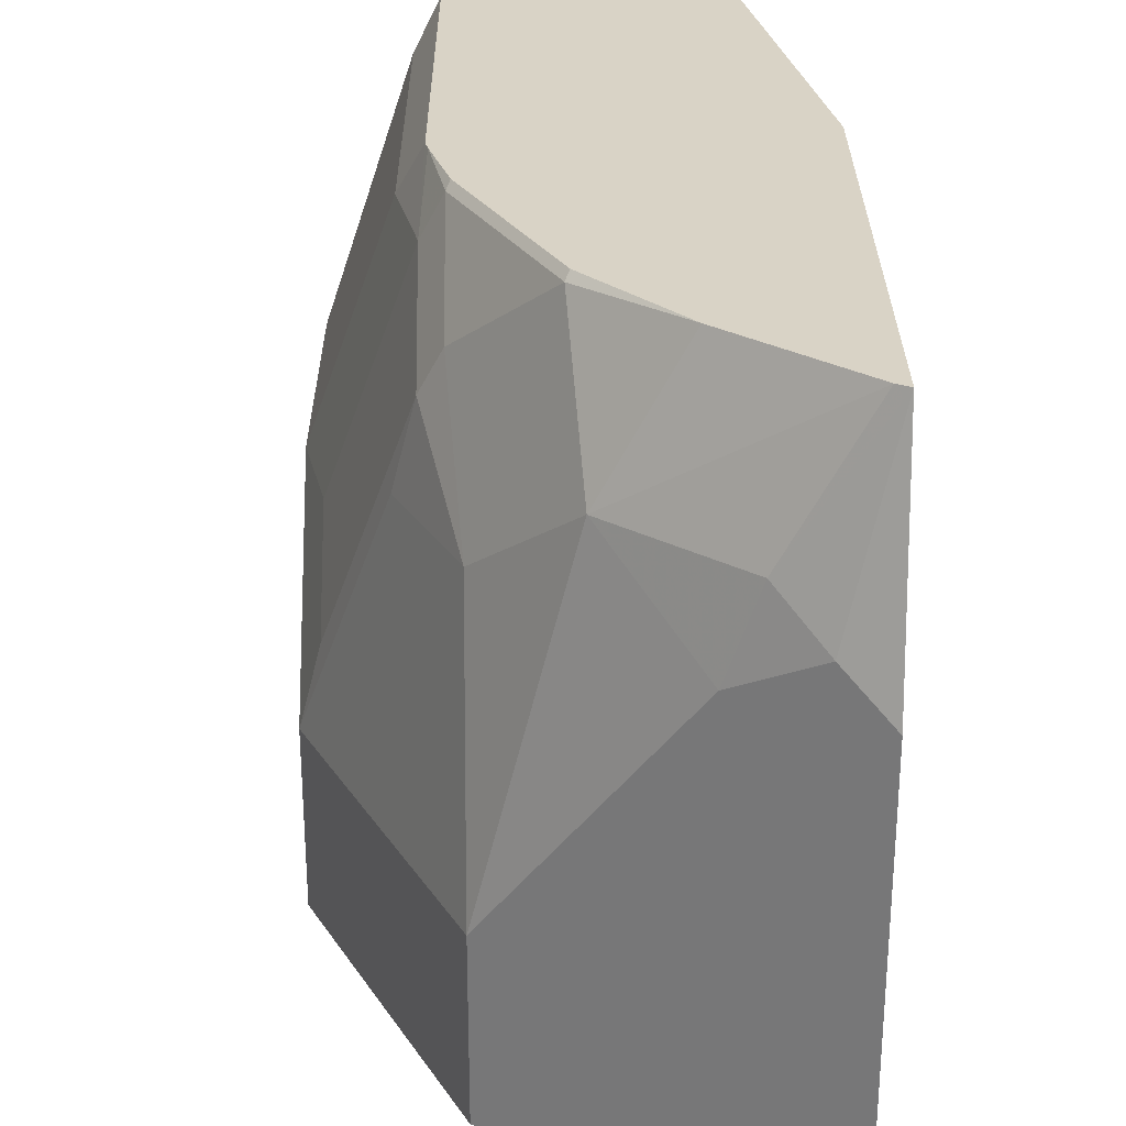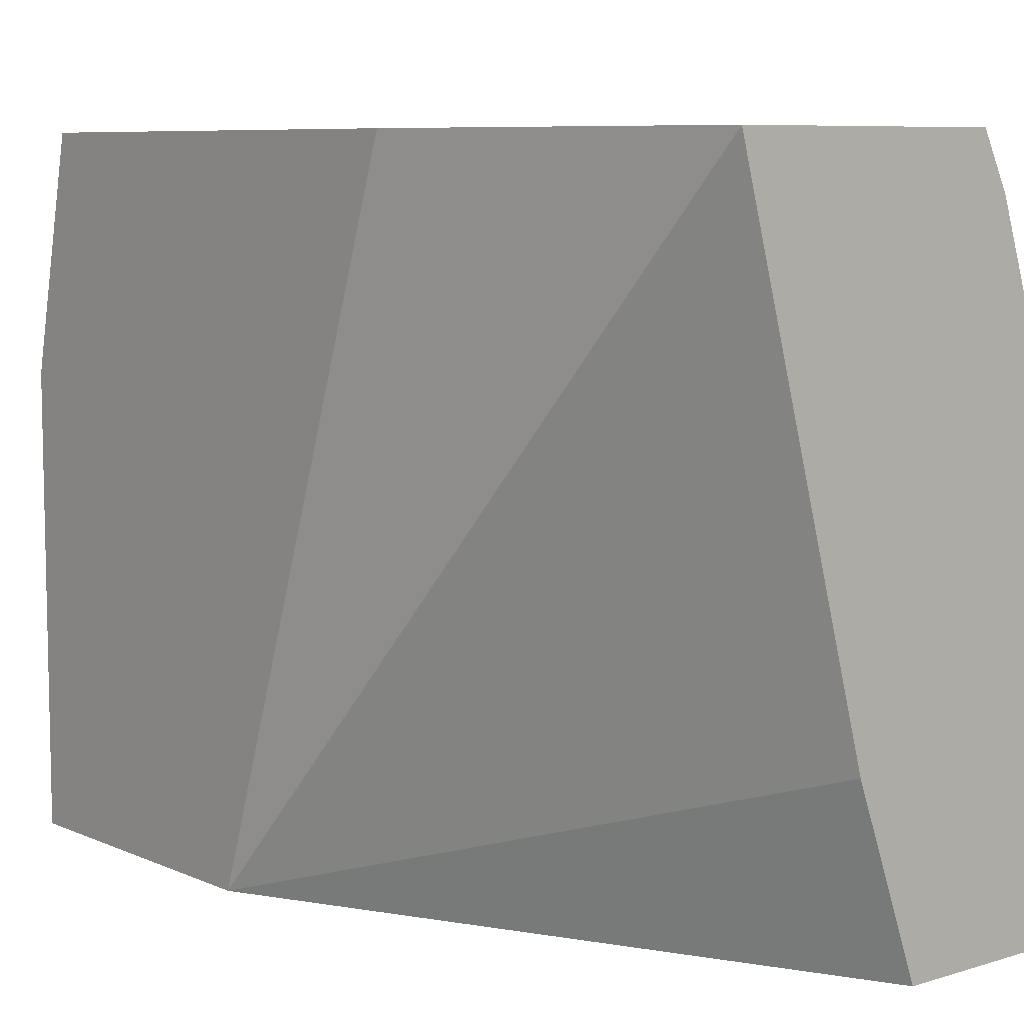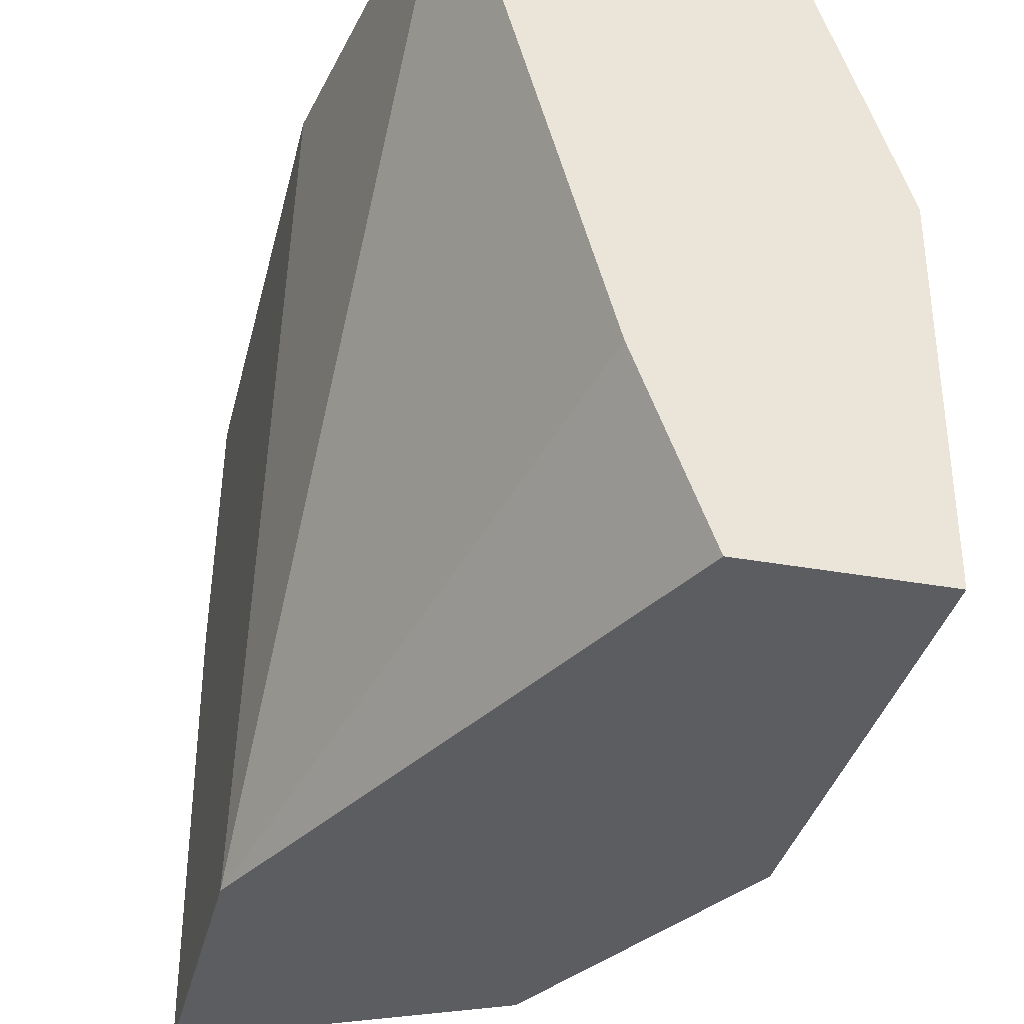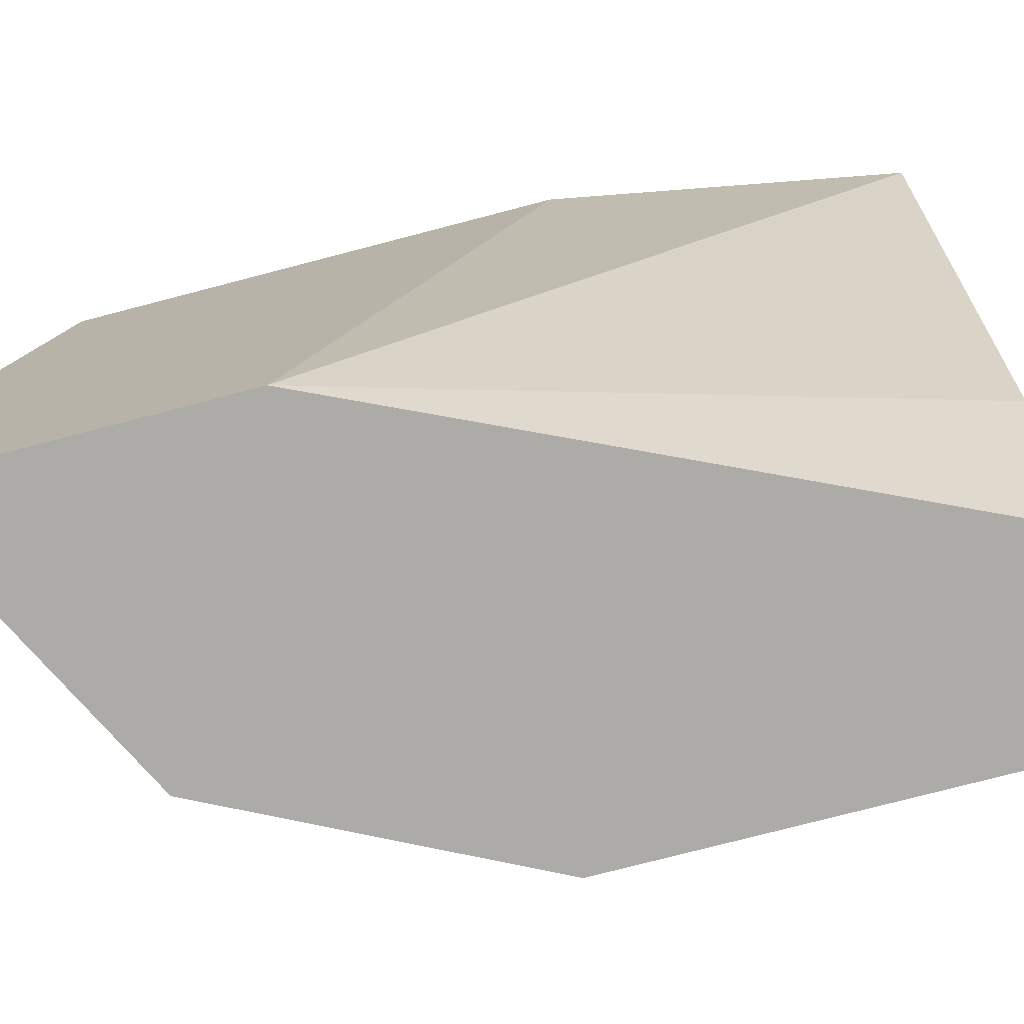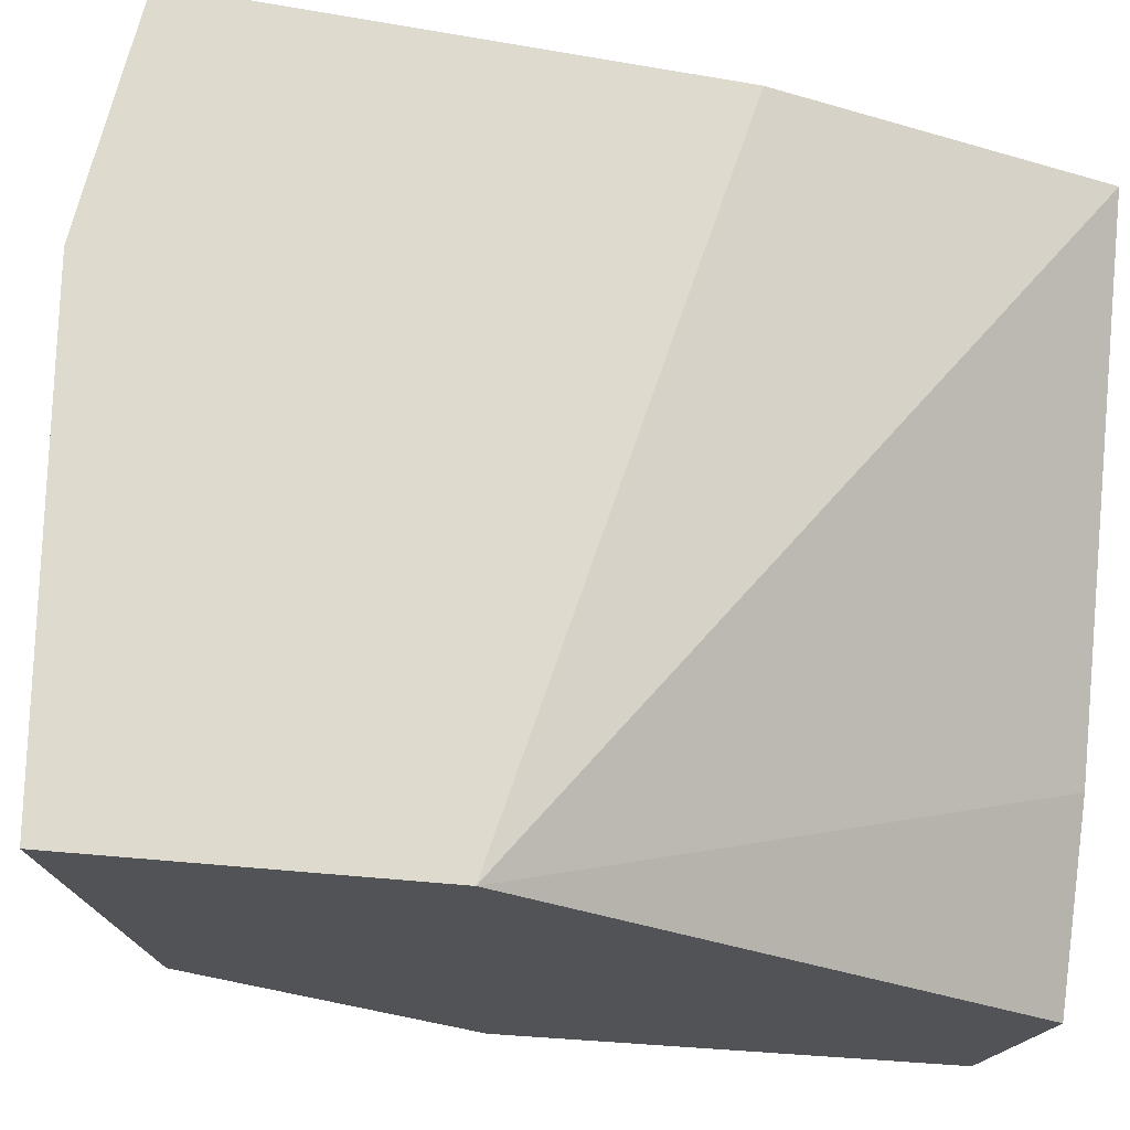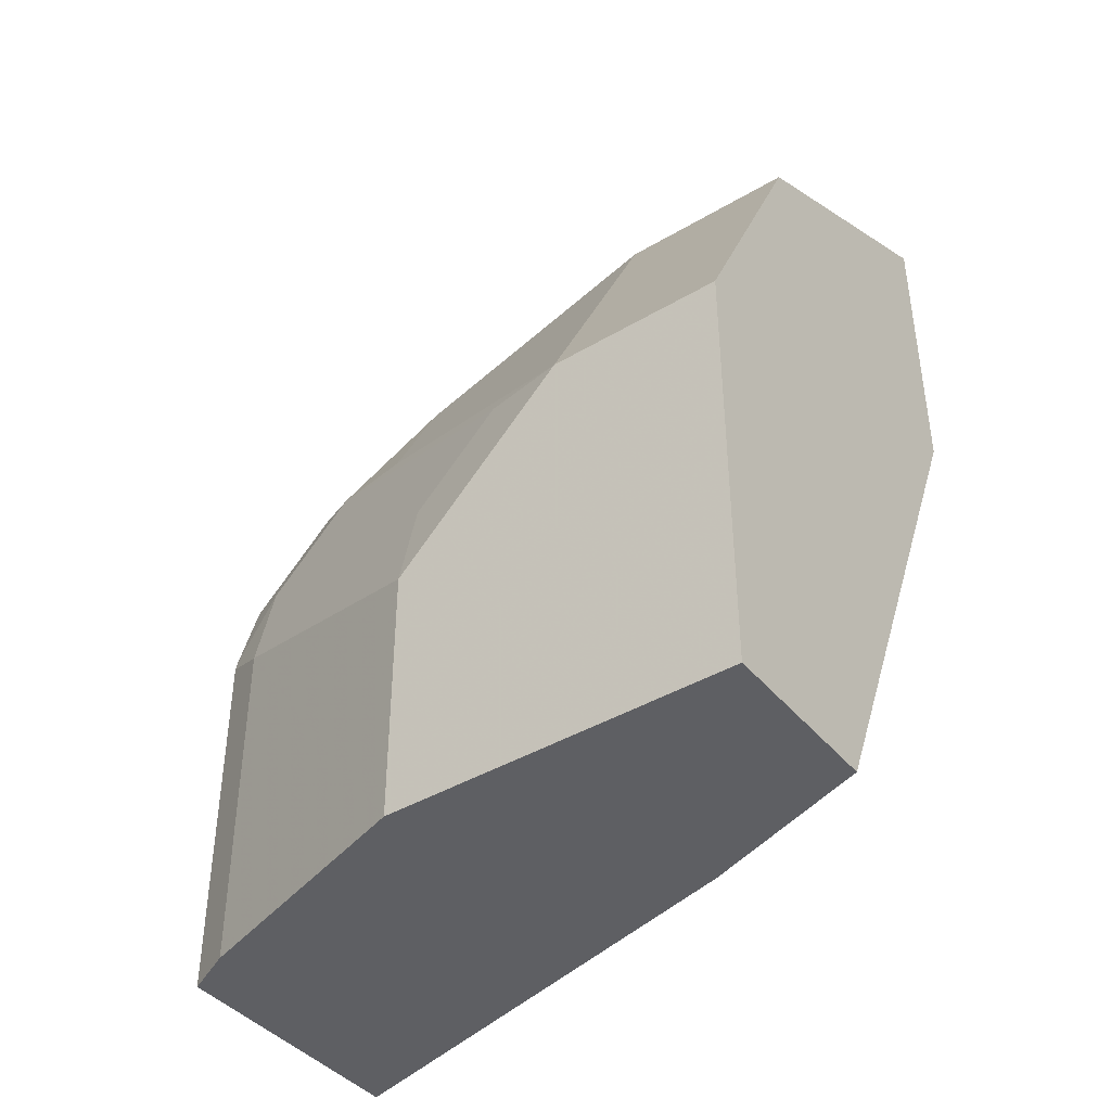
<metadata>
{"format":"obj","ext":"obj","renderer":"f3d","projection":"perspective","resolution":1024,"background":"white","views":[{"elev":28.3,"azim":-0.3,"up":"+Y"},{"elev":7.8,"azim":140.0,"up":"+Y"},{"elev":-35.5,"azim":166.6,"up":"+Y"},{"elev":-76.2,"azim":104.6,"up":"+Y"},{"elev":-21.8,"azim":72.8,"up":"+Y"},{"elev":-41.4,"azim":-54.3,"up":"+Z"}]}
</metadata>
<code>
v -0.5584 -0.0009948 0.67
v -0.5584 0.1861 0.67
v -0.5831 -0.0009948 0.6576
v -0.5584 -0.0009948 0.5397
v -0.5769 0.2047 0.6607
v -0.5831 0.1861 0.6576
v -0.5584 0.2824 0.6486
v -0.6328 -0.0009948 0.6327
v -0.6698 -0.0009948 0.2981
v -0.6422 0.0742 0.2981
v -0.5846 0.2824 0.2981
v -0.5584 0.2824 0.4433
v -0.5956 0.2233 0.6467
v -0.608 0.1861 0.6452
v -0.6328 0.07445 0.6327
v -0.5635 0.2824 0.6461
v -0.6824 -0.0009948 0.6079
v -0.7444 -0.0009948 0.2981
v -0.6963 0.2824 0.2981
v -0.6452 0.2233 0.6079
v -0.6824 0.07445 0.6079
v -0.6131 0.2824 0.6054
v -0.7444 -0.0009948 0.4839
v -0.7444 0.1489 0.2981
v -0.7072 0.2605 0.2981
v -0.6963 0.2824 0.4576
v -0.6514 0.2791 0.5676
v -0.6824 0.1861 0.5707
v -0.7444 0.07445 0.4839
v -0.6498 0.2824 0.5652
v -0.7444 0.1489 0.4095
v -0.7072 0.2605 0.4467
v -0.6979 0.2605 0.4885
v -0.6952 0.2824 0.4627
v -0.6886 0.2791 0.4932
v -0.6886 0.2419 0.5304
v -0.6979 0.2233 0.5257
v -0.7072 0.1861 0.5211
v -0.7351 0.1117 0.4885
v -0.7351 0.1489 0.4513
v -0.7444 0.1117 0.4467
v -0.687 0.2824 0.4908
f 24 32 25
f 20 27 28
f 24 31 32
f 22 30 27
f 21 38 29
f 21 28 38
f 20 28 21
f 16 22 20
f 18 41 31
f 19 32 26
f 19 25 32
f 18 31 24
f 18 29 41
f 18 23 29
f 17 29 23
f 17 21 29
f 26 32 33
f 20 22 27
f 26 33 34
f 29 40 41
f 27 42 35
f 14 20 21
f 37 40 39
f 35 37 36
f 34 35 42
f 33 40 37
f 33 35 34
f 33 37 35
f 32 40 33
f 31 40 32
f 31 41 40
f 29 39 40
f 29 37 39
f 29 38 37
f 28 37 38
f 28 36 37
f 27 36 28
f 27 35 36
f 27 30 42
f 13 20 14
f 1 17 23
f 9 11 10
f 4 10 11
f 4 9 10
f 3 15 8
f 3 6 15
f 2 7 5
f 2 5 6
f 1 7 2
f 4 11 12
f 1 4 12
f 1 18 9
f 1 23 18
f 1 8 17
f 1 3 8
f 1 6 3
f 1 2 6
f 13 16 20
f 1 9 4
f 5 7 13
f 1 12 7
f 5 14 6
f 9 19 11
f 5 13 14
f 9 25 19
f 9 24 25
f 9 18 24
f 8 21 17
f 7 22 16
f 7 30 22
f 7 42 30
f 8 15 21
f 7 34 42
f 7 26 34
f 7 19 26
f 7 11 19
f 7 12 11
f 7 16 13
f 6 21 15
f 6 14 21

</code>
